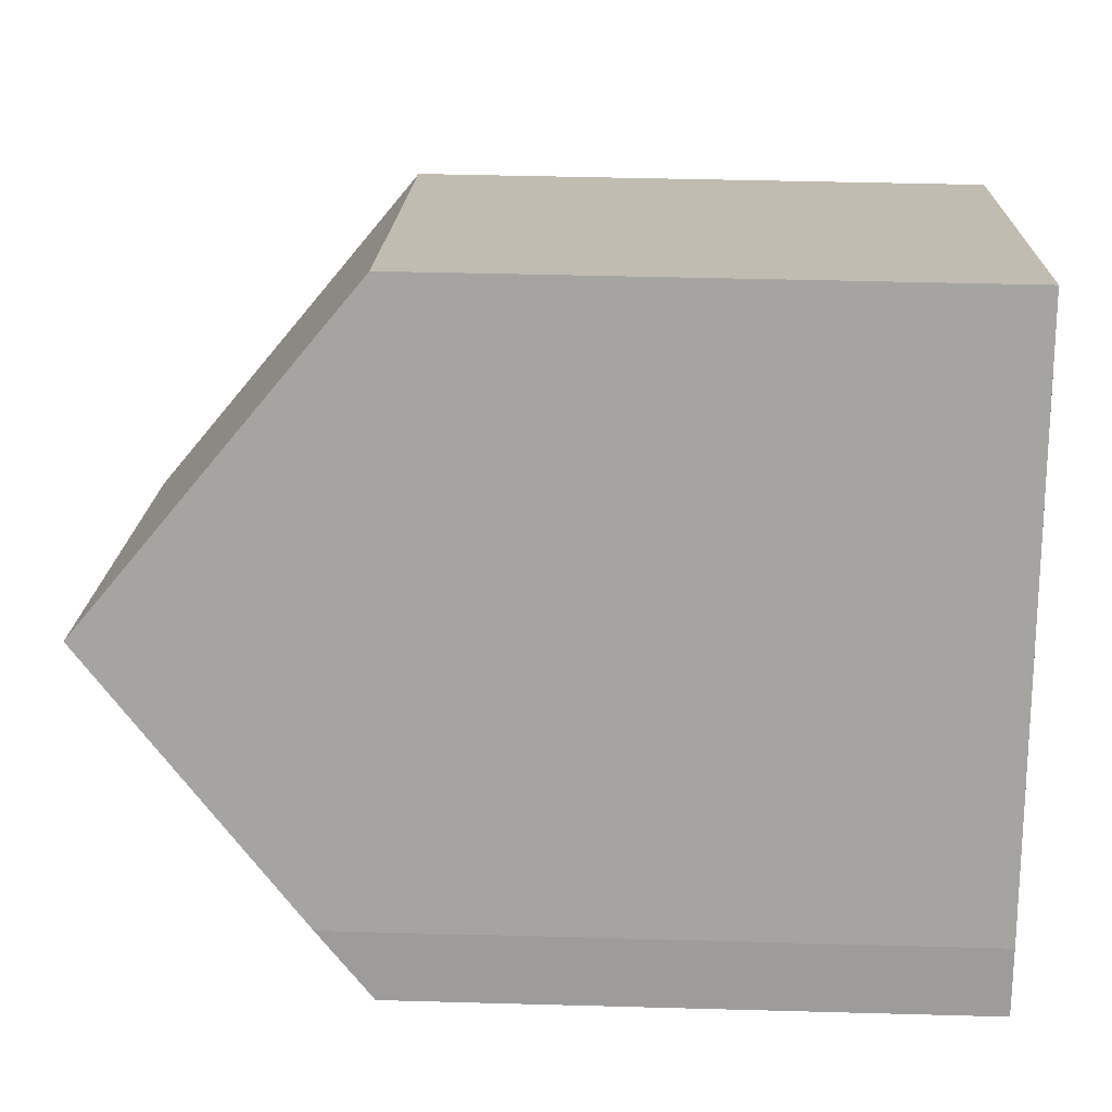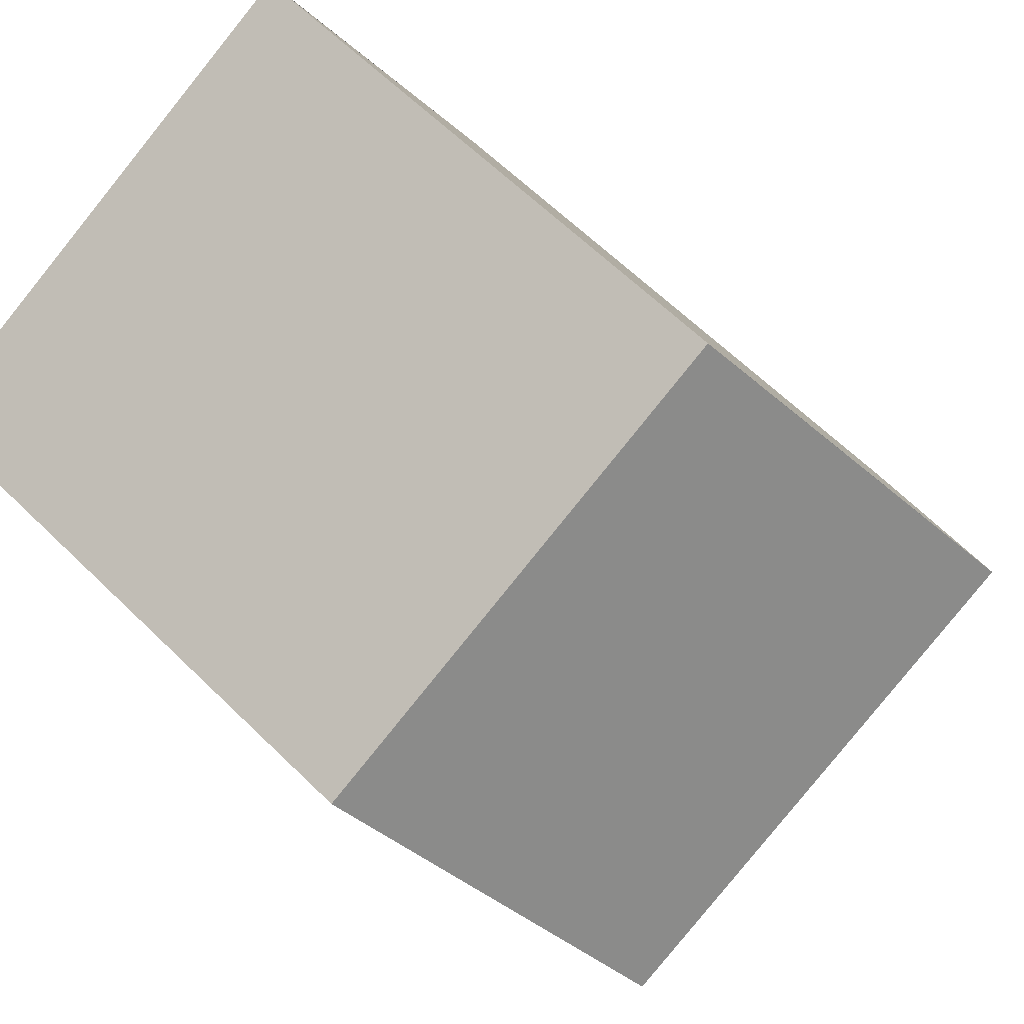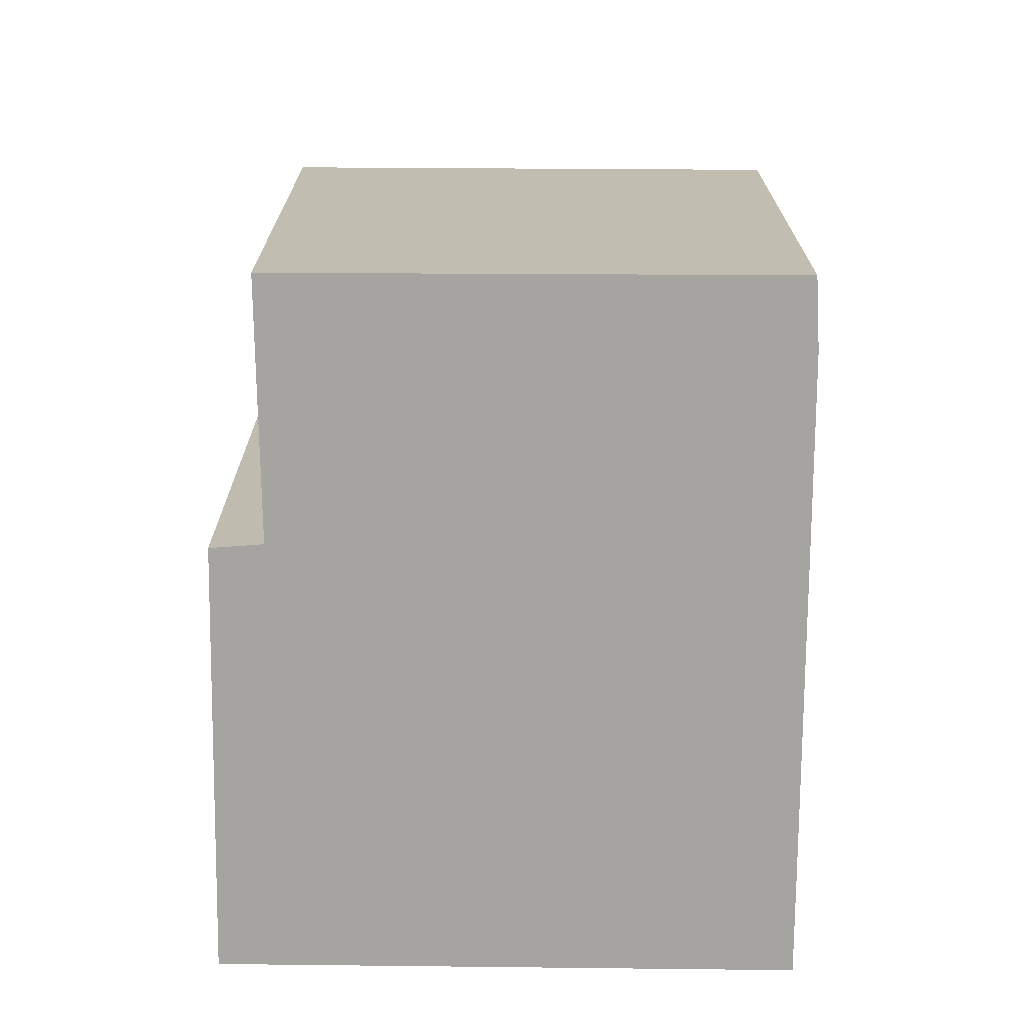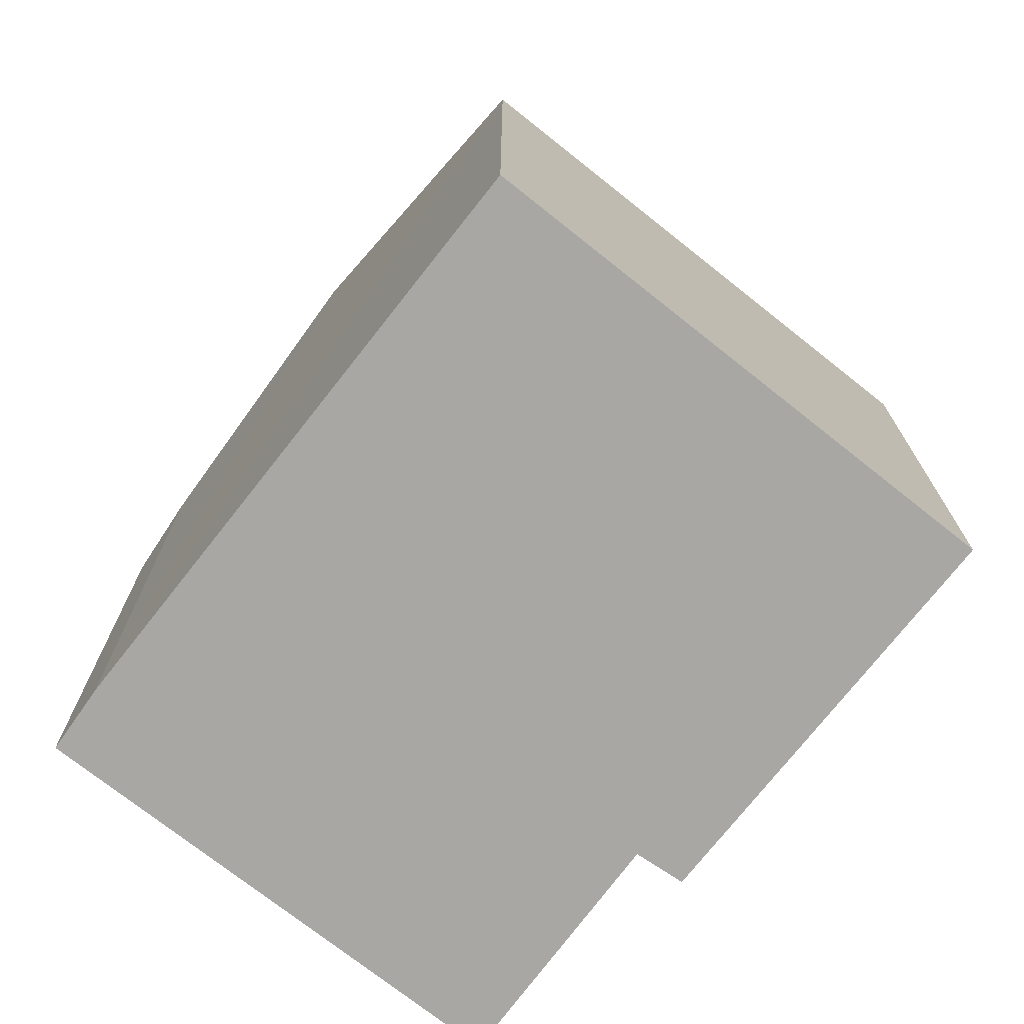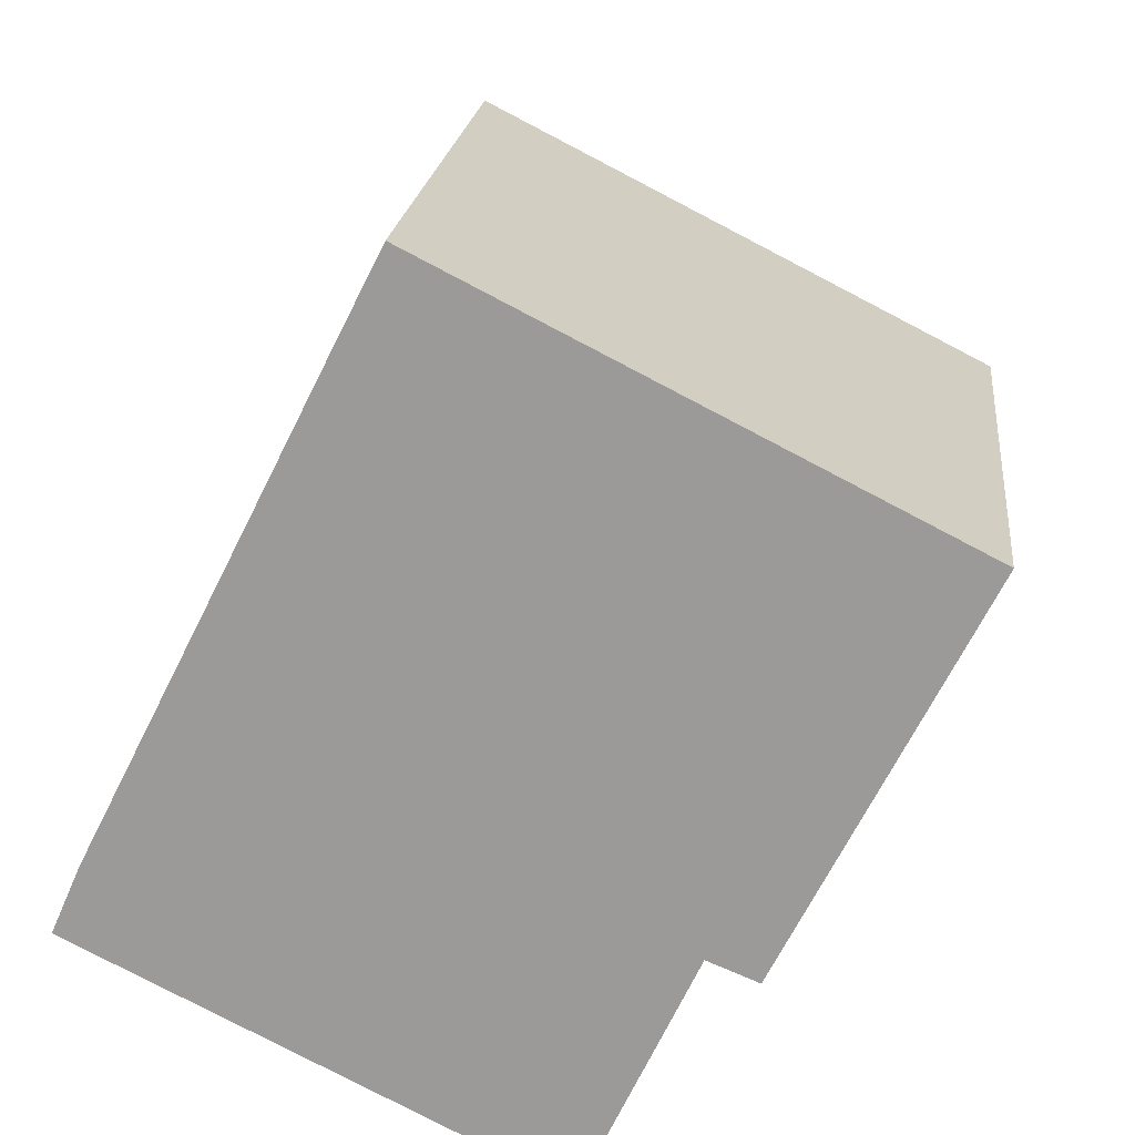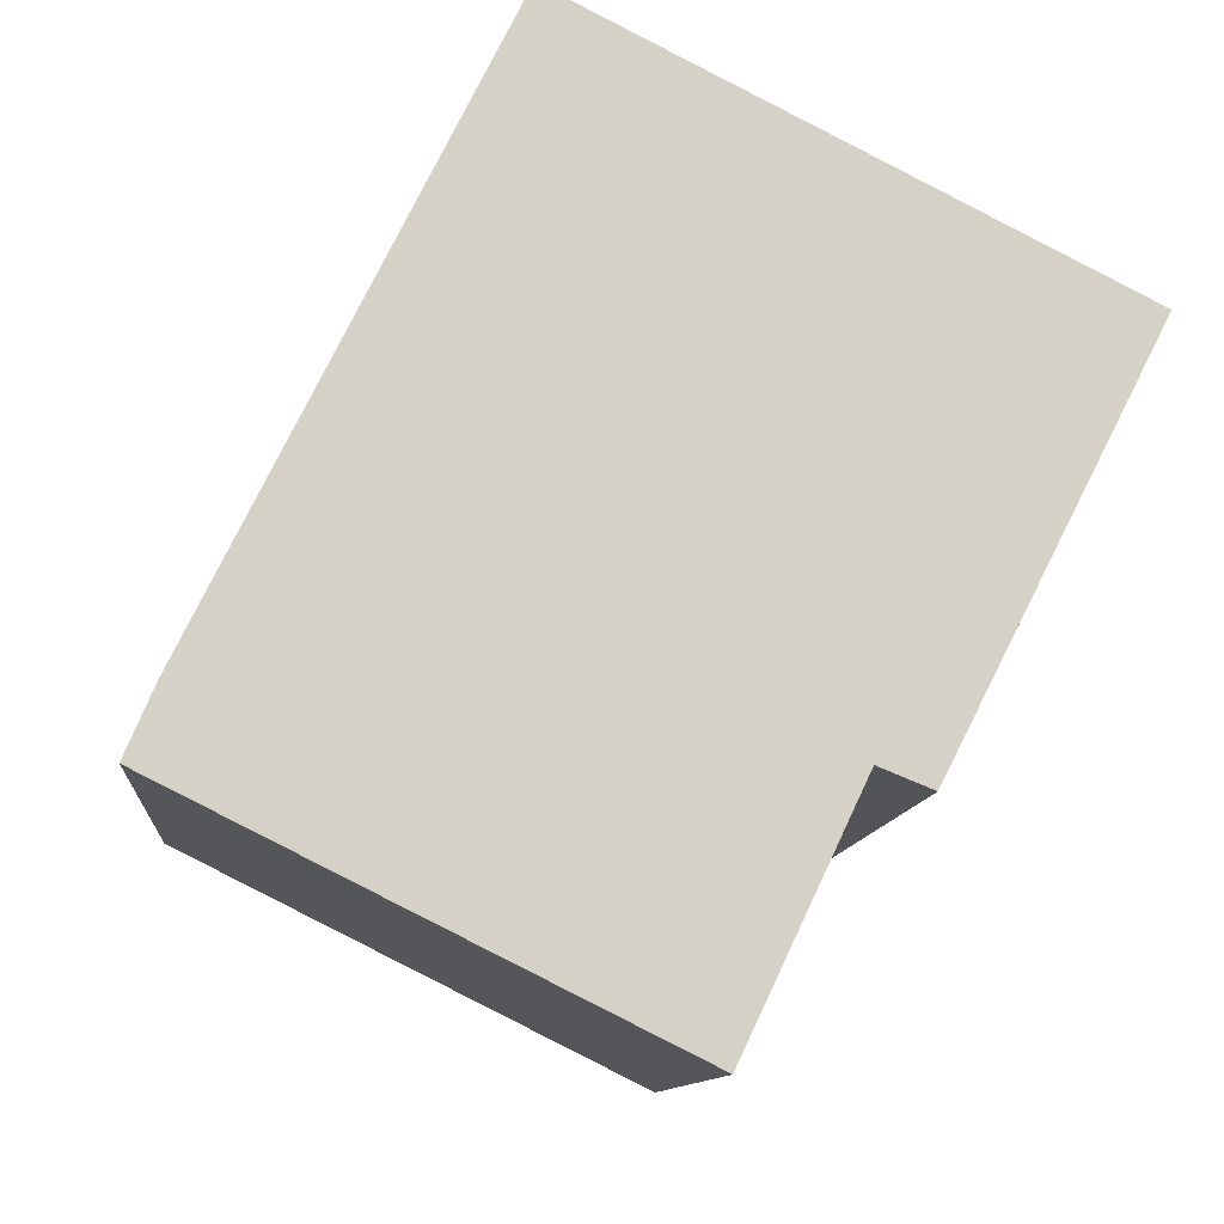
<metadata>
{"format":"obj","ext":"obj","renderer":"f3d","projection":"perspective","resolution":1024,"background":"white","views":[{"elev":43.1,"azim":-88.1,"up":"+Z"},{"elev":62.9,"azim":134.7,"up":"+Z"},{"elev":-73.2,"azim":-153.8,"up":"+Y"},{"elev":-74.4,"azim":-11.6,"up":"+Y"},{"elev":19.7,"azim":6.0,"up":"+Z"},{"elev":-10.0,"azim":-4.8,"up":"+Z"}]}
</metadata>
<code>
v  2.048 11.77 4.218
v  10.82 8.127 4.819
v  8.794 11.77 0.796
v  10.89 8.017 4.941
v  4.125 8.017 8.37
v  3.656 8.861 7.436
v  3.543 9.064 7.211
v  0 7.98 4.886e-16
v  7.635 10.81 0.064
v  6.162 8.021 -3.068
v  8.29 10.86 -0.202
v  0.378 8.75 0.877
v  8.29 1.237e-17 -0.202
v  8.794 -4.874e-17 0.796
v  10.82 -2.951e-16 4.819
v  10.89 -3.025e-16 4.941
v  7.635 -3.919e-18 0.064
v  6.162 1.879e-16 -3.068
v  0 0 0
v  0.378 -5.37e-17 0.877
v  4.125 -5.125e-16 8.37
v  2.048 -2.583e-16 4.218
v  3.656 -4.553e-16 7.436
v  3.543 -4.415e-16 7.211
g defaultobject
f 1 2 3
f 2 1 4
f 4 1 5
f 5 1 6
f 6 1 7
f 8 9 10
f 9 3 11
f 3 9 1
f 1 9 8
f 1 8 12
f 2 11 3
f 11 2 13
f 13 2 4
f 13 4 14
f 14 4 15
f 15 4 16
f 17 10 9
f 10 17 18
f 13 9 11
f 9 13 17
f 18 8 10
f 8 18 19
f 8 20 12
f 20 8 19
f 20 1 12
f 1 20 7
f 7 20 6
f 6 20 5
f 5 20 21
f 21 20 22
f 21 22 23
f 23 22 24
f 21 4 5
f 4 21 16
f 18 20 19
f 20 18 17
f 20 17 22
f 22 17 13
f 22 13 14
f 22 14 24
f 24 14 15
f 24 15 23
f 23 15 21
f 21 15 16

</code>
